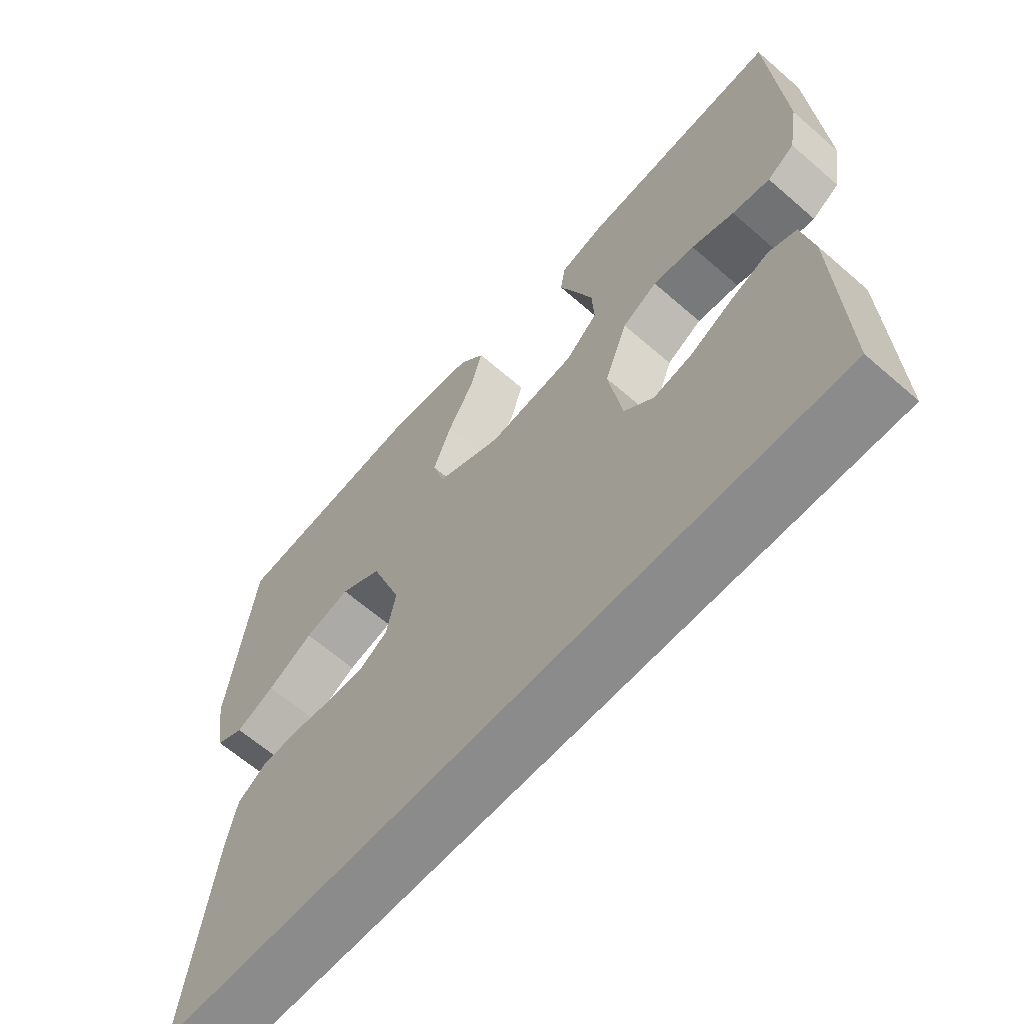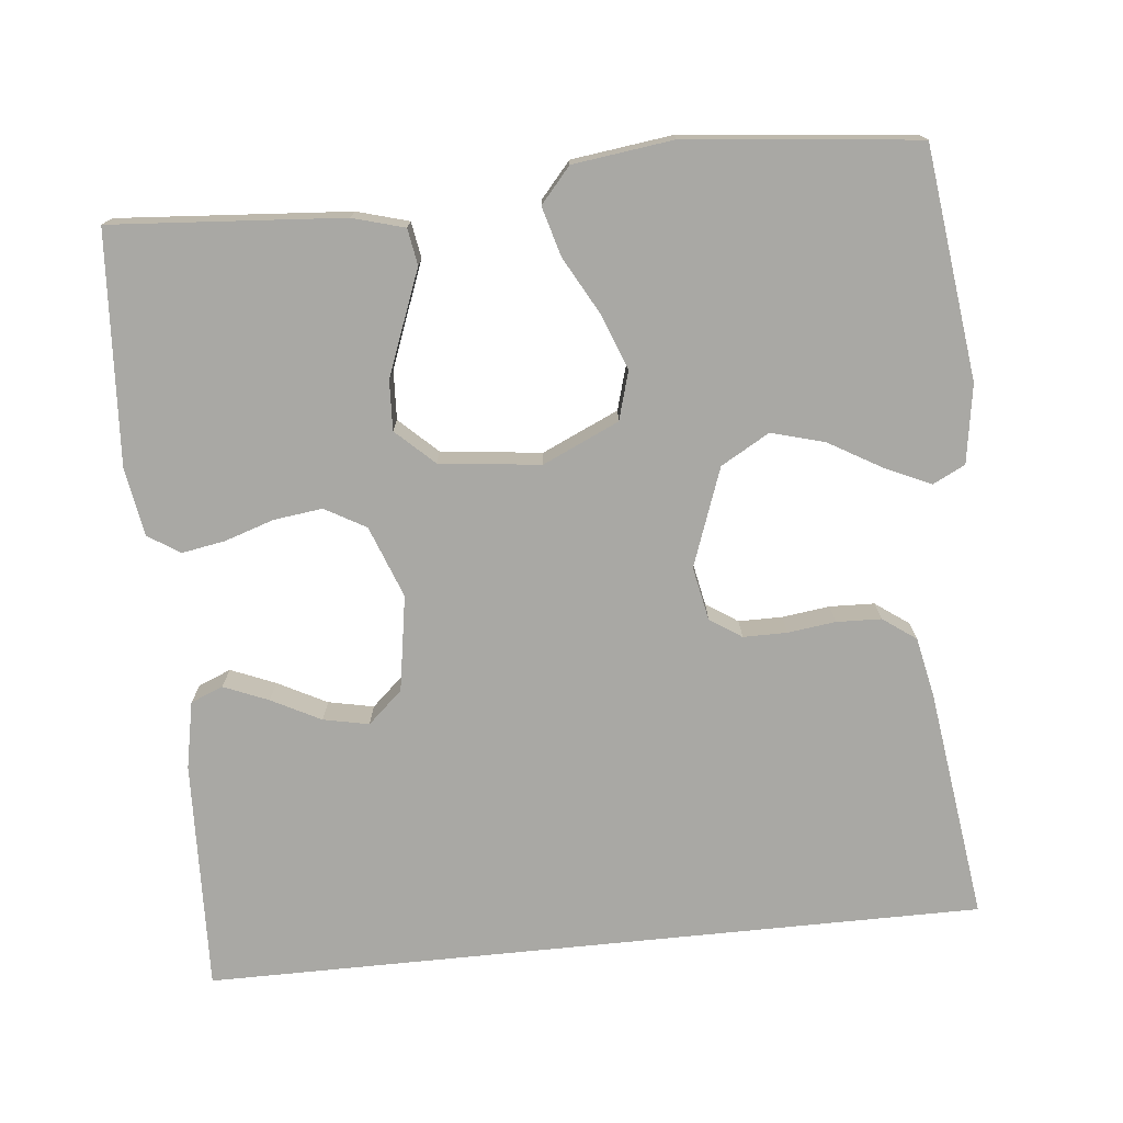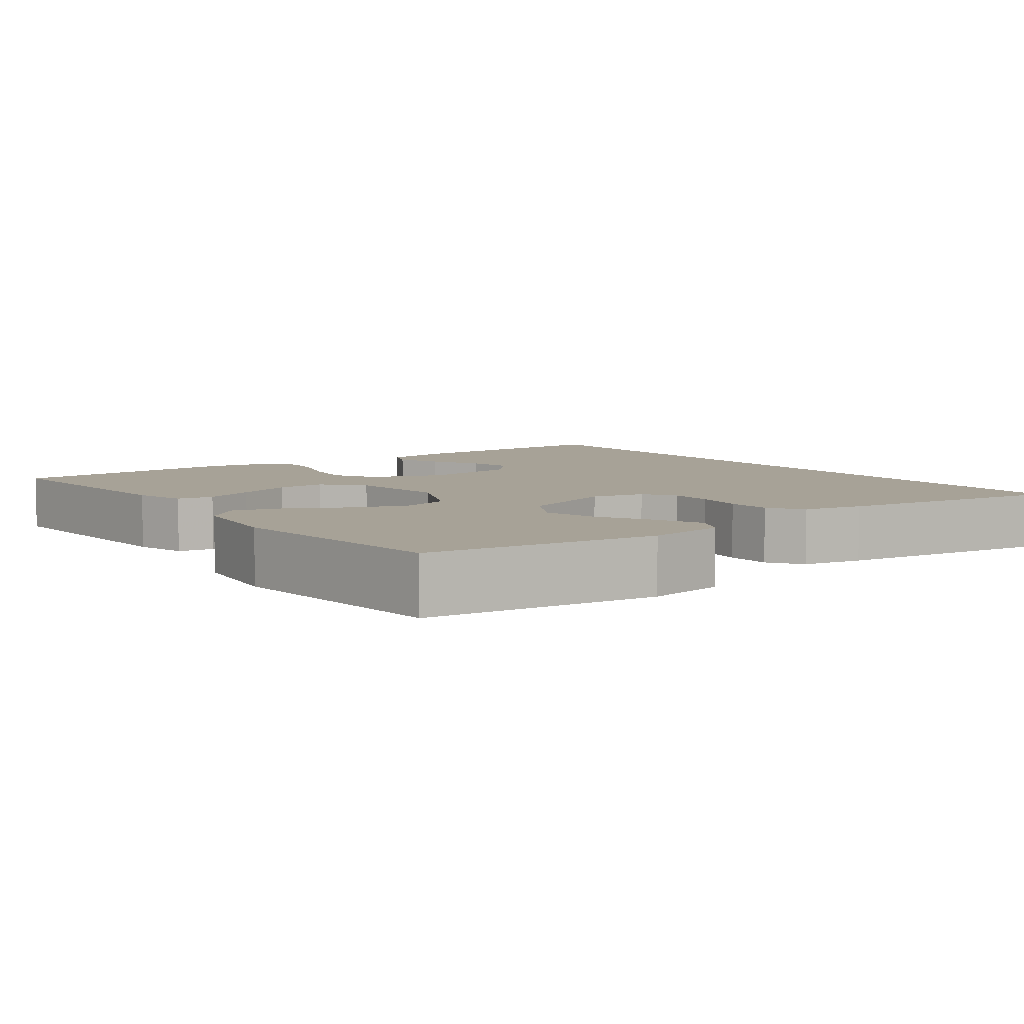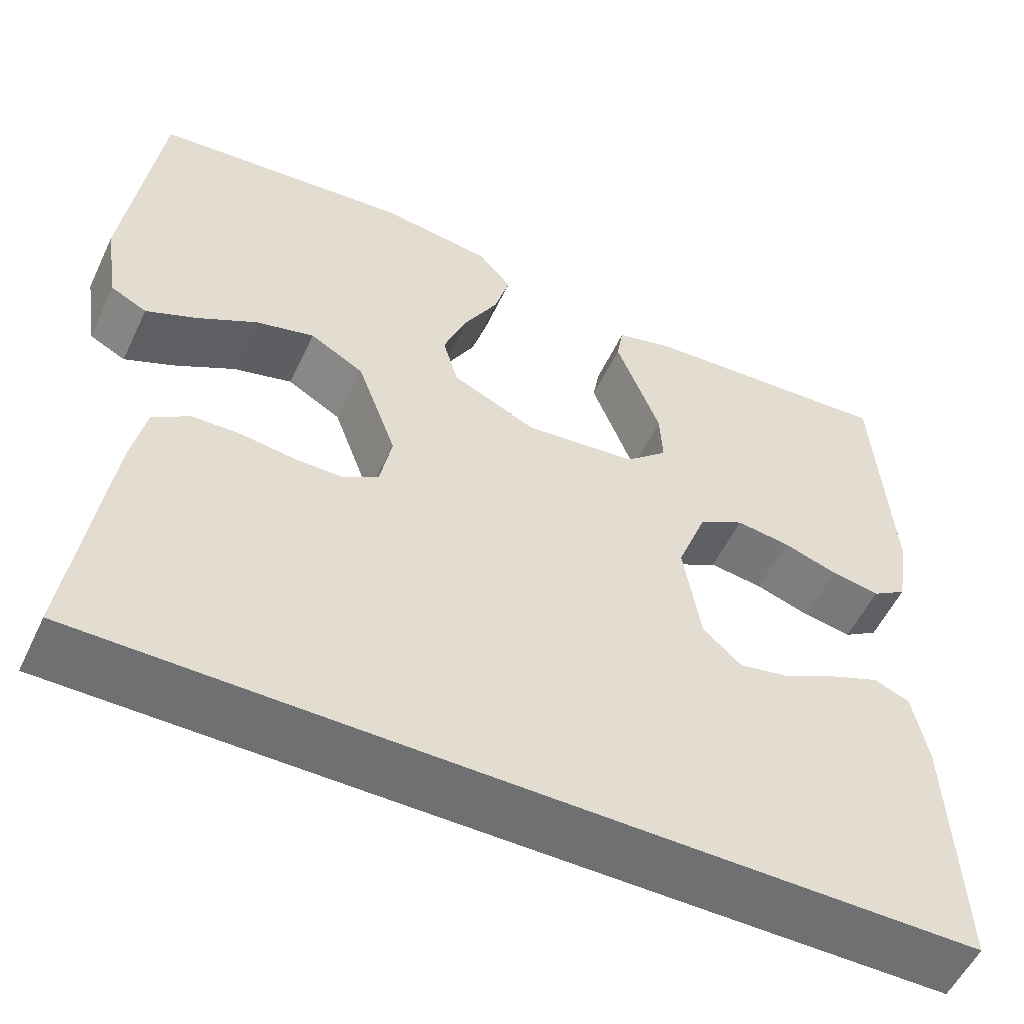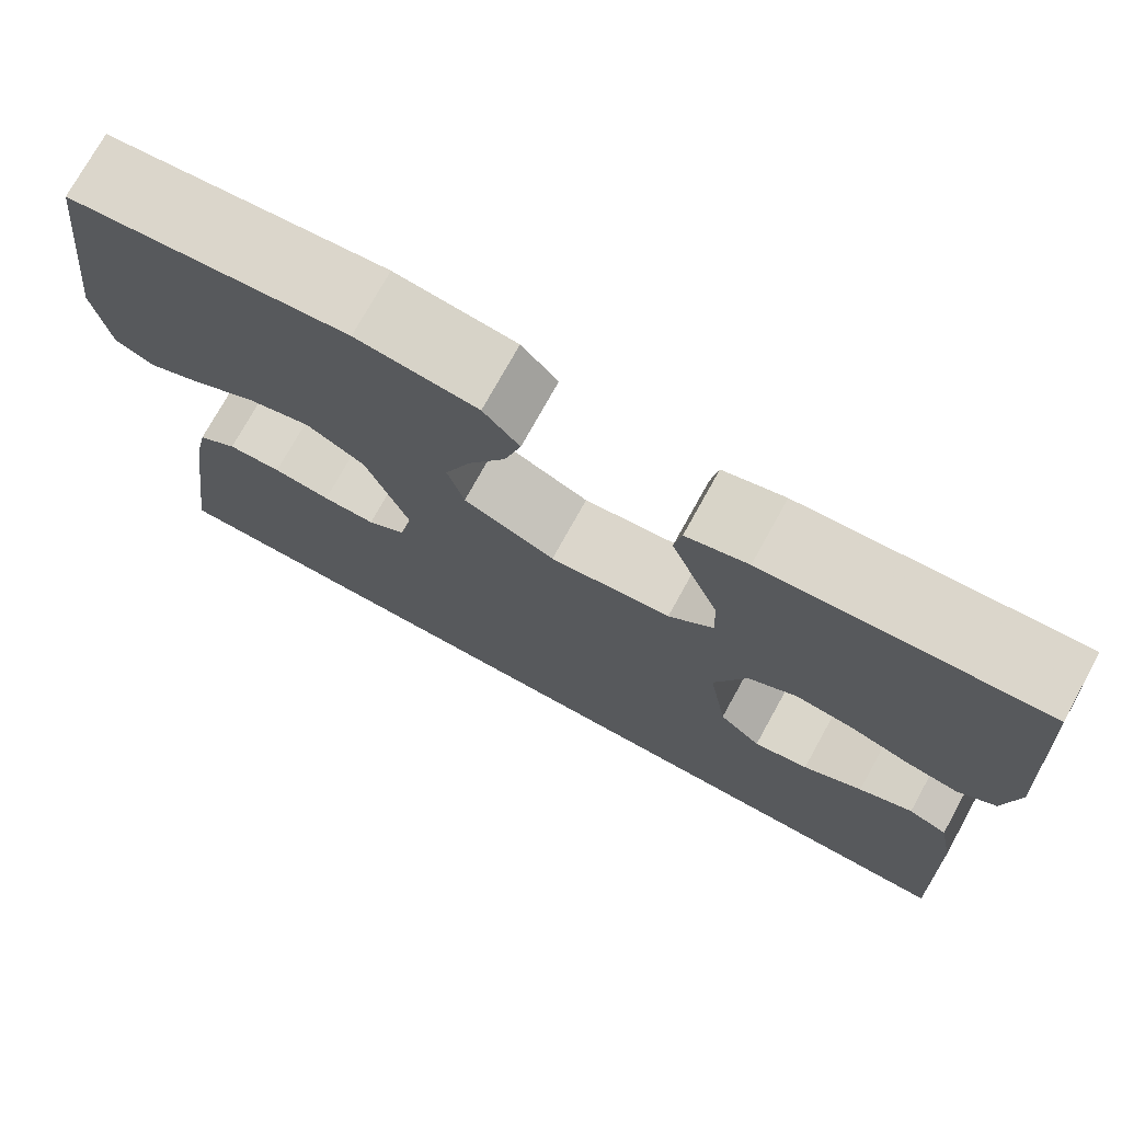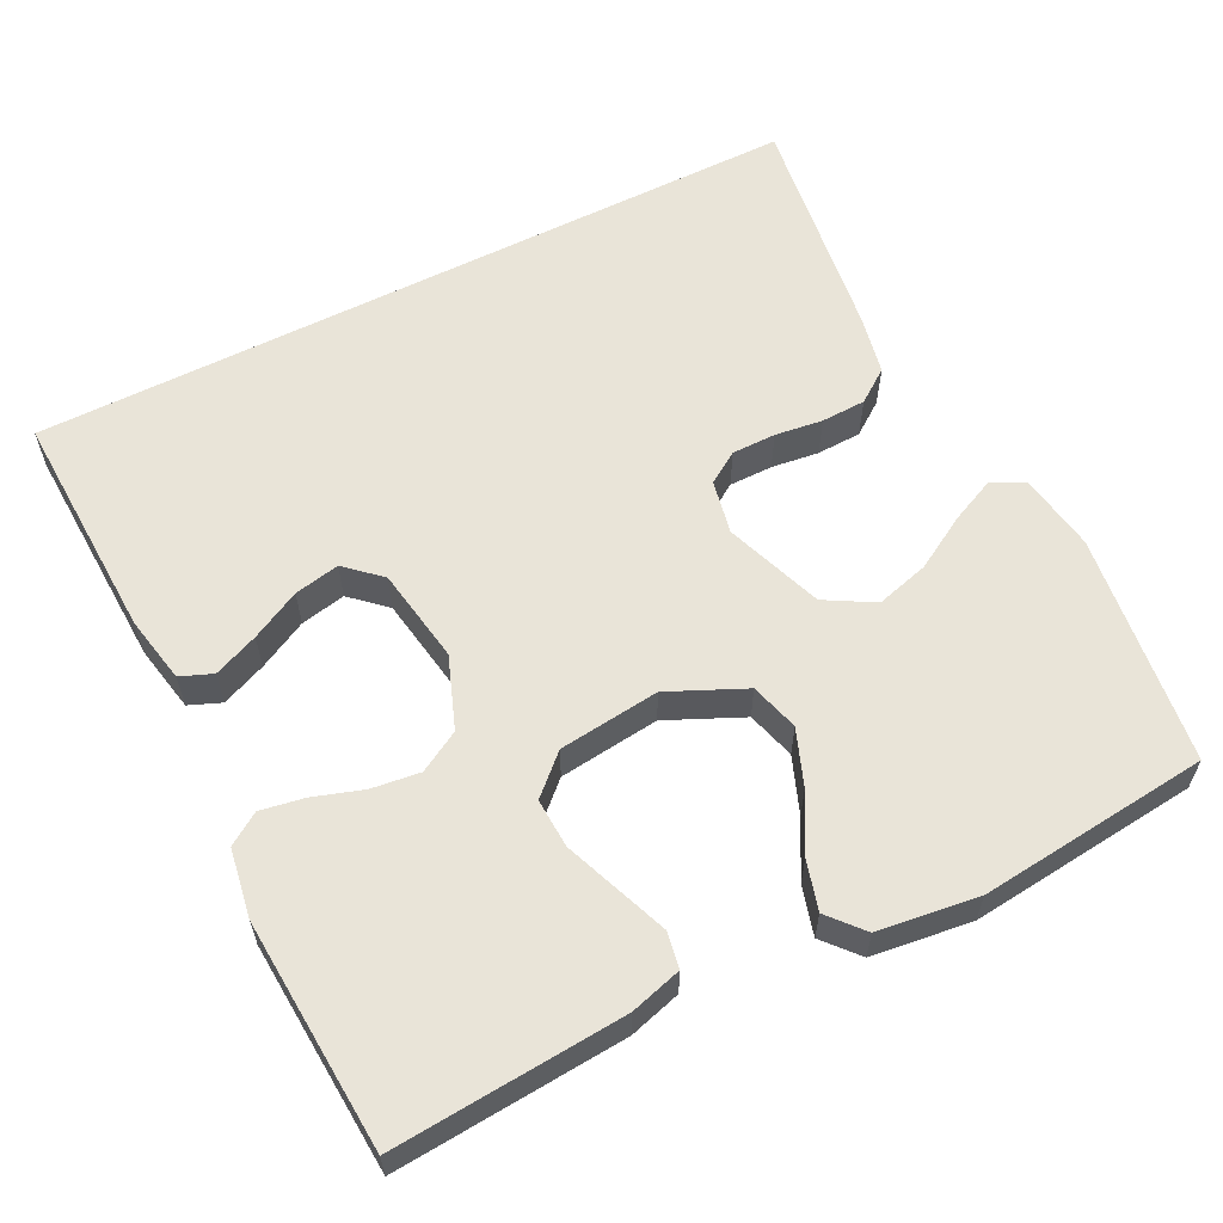
<metadata>
{"format":"obj","ext":"obj","renderer":"f3d","projection":"perspective","resolution":1024,"background":"white","views":[{"elev":-63.8,"azim":-131.3,"up":"+Z"},{"elev":-74.9,"azim":5.8,"up":"+Y"},{"elev":6.6,"azim":53.6,"up":"+Y"},{"elev":-54.9,"azim":154.8,"up":"+Z"},{"elev":74.5,"azim":-151.1,"up":"+Z"},{"elev":59.9,"azim":-26.8,"up":"+Y"}]}
</metadata>
<code>
v -0.507 0.07 -0.5
v -0.496 0.07 -0.2
v -0.479 0.07 -0.113
v -0.437 0.07 -0.096
v -0.379 0.07 -0.12
v -0.315 0.07 -0.153
v -0.256 0.07 -0.165
v -0.211 0.07 -0.124
v -0.191 0.07 0
v -0.226 0.07 0.093
v -0.279 0.07 0.123
v -0.342 0.07 0.115
v -0.406 0.07 0.094
v -0.463 0.07 0.084
v -0.504 0.07 0.111
v -0.519 0.07 0.2
v -0.5 0.07 0.5
v -0.2 0.07 0.478
v -0.133 0.07 0.459
v -0.125 0.07 0.412
v -0.15 0.07 0.347
v -0.177 0.07 0.276
v -0.18 0.07 0.212
v -0.131 0.07 0.166
v 0 0.07 0.151
v 0.099 0.07 0.196
v 0.117 0.07 0.259
v 0.089 0.07 0.332
v 0.049 0.07 0.405
v 0.031 0.07 0.469
v 0.07 0.07 0.514
v 0.2 0.07 0.531
v 0.5 0.07 0.5
v 0.538 0.07 0.2
v 0.522 0.07 0.098
v 0.48 0.07 0.077
v 0.421 0.07 0.104
v 0.352 0.07 0.144
v 0.283 0.07 0.163
v 0.22 0.07 0.127
v 0.174 0.07 0
v 0.188 0.07 -0.07
v 0.229 0.07 -0.097
v 0.286 0.07 -0.097
v 0.348 0.07 -0.089
v 0.406 0.07 -0.091
v 0.449 0.07 -0.122
v 0.465 0.07 -0.2
v 0.506 0.07 -0.5
v -0.507 0 -0.5
v -0.496 0 -0.2
v -0.479 0 -0.113
v -0.437 0 -0.096
v -0.379 0 -0.12
v -0.315 0 -0.153
v -0.256 0 -0.165
v -0.211 0 -0.124
v -0.191 0 0
v -0.226 0 0.093
v -0.279 0 0.123
v -0.342 0 0.115
v -0.406 0 0.094
v -0.463 0 0.084
v -0.504 0 0.111
v -0.519 0 0.2
v -0.5 0 0.5
v -0.2 0 0.478
v -0.133 0 0.459
v -0.125 0 0.412
v -0.15 0 0.347
v -0.177 0 0.276
v -0.18 0 0.212
v -0.131 0 0.166
v 0 0 0.151
v 0.099 0 0.196
v 0.117 0 0.259
v 0.089 0 0.332
v 0.049 0 0.405
v 0.031 0 0.469
v 0.07 0 0.514
v 0.2 0 0.531
v 0.5 0 0.5
v 0.538 0 0.2
v 0.522 0 0.098
v 0.48 0 0.077
v 0.421 0 0.104
v 0.352 0 0.144
v 0.283 0 0.163
v 0.22 0 0.127
v 0.174 0 0
v 0.188 0 -0.07
v 0.229 0 -0.097
v 0.286 0 -0.097
v 0.348 0 -0.089
v 0.406 0 -0.091
v 0.449 0 -0.122
v 0.465 0 -0.2
v 0.506 0 -0.5
f 49 1 2
f 48 49 2
f 47 48 2
f 46 47 2
f 45 46 2
f 44 45 2
f 43 44 2
f 36 37 38
f 35 36 38
f 34 35 38
f 33 34 38
f 32 33 38
f 31 32 38
f 30 31 38
f 29 30 38
f 28 29 38
f 27 28 38 39
f 26 27 39 40
f 19 20 21
f 18 19 21
f 17 18 21
f 16 17 21
f 15 16 21
f 14 15 21
f 13 14 21
f 12 13 21
f 11 12 21 22
f 10 11 22 23
f 4 5 6
f 3 4 6
f 2 3 6
f 2 6 7
f 43 2 7
f 42 43 7 8
f 41 42 8 9
f 40 41 9
f 26 40 9
f 25 26 9
f 24 25 9 10
f 10 23 24
f 51 50 98
f 51 98 97
f 51 97 96
f 51 96 95
f 51 95 94
f 51 94 93
f 51 93 92
f 87 86 85
f 87 85 84
f 87 84 83
f 87 83 82
f 87 82 81
f 87 81 80
f 87 80 79
f 87 79 78
f 87 78 77
f 88 87 77 76
f 89 88 76 75
f 70 69 68
f 70 68 67
f 70 67 66
f 70 66 65
f 70 65 64
f 70 64 63
f 70 63 62
f 70 62 61
f 71 70 61 60
f 72 71 60 59
f 55 54 53
f 55 53 52
f 55 52 51
f 56 55 51
f 56 51 92
f 57 56 92 91
f 58 57 91 90
f 58 90 89
f 58 89 75
f 58 75 74
f 59 58 74 73
f 73 72 59
f 1 50 51 2
f 2 51 52 3
f 3 52 53 4
f 4 53 54 5
f 5 54 55 6
f 6 55 56 7
f 7 56 57 8
f 8 57 58 9
f 9 58 59 10
f 10 59 60 11
f 11 60 61 12
f 12 61 62 13
f 13 62 63 14
f 14 63 64 15
f 15 64 65 16
f 16 65 66 17
f 17 66 67 18
f 18 67 68 19
f 19 68 69 20
f 20 69 70 21
f 21 70 71 22
f 22 71 72 23
f 23 72 73 24
f 24 73 74 25
f 25 74 75 26
f 26 75 76 27
f 27 76 77 28
f 28 77 78 29
f 29 78 79 30
f 30 79 80 31
f 31 80 81 32
f 32 81 82 33
f 33 82 83 34
f 34 83 84 35
f 35 84 85 36
f 36 85 86 37
f 37 86 87 38
f 38 87 88 39
f 39 88 89 40
f 40 89 90 41
f 41 90 91 42
f 42 91 92 43
f 43 92 93 44
f 44 93 94 45
f 45 94 95 46
f 46 95 96 47
f 47 96 97 48
f 48 97 98 49
f 49 98 50 1

</code>
